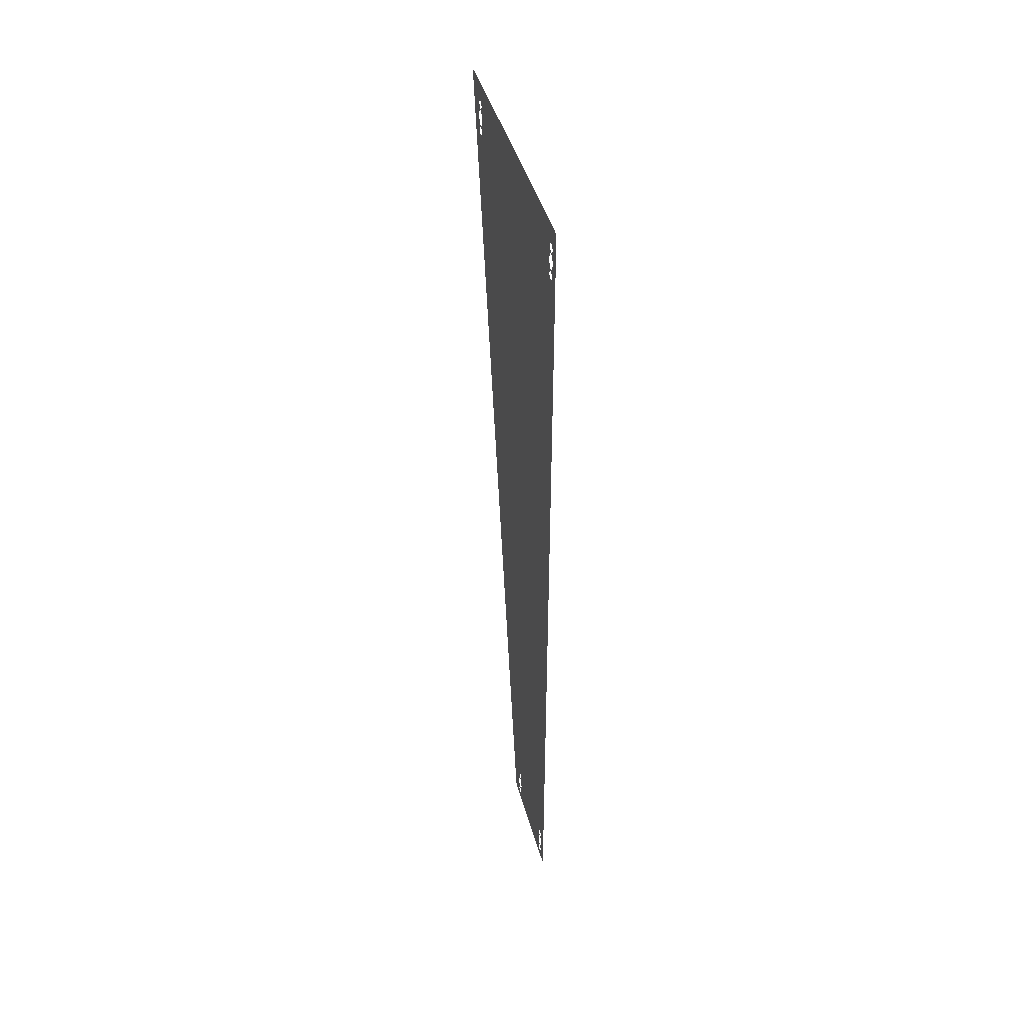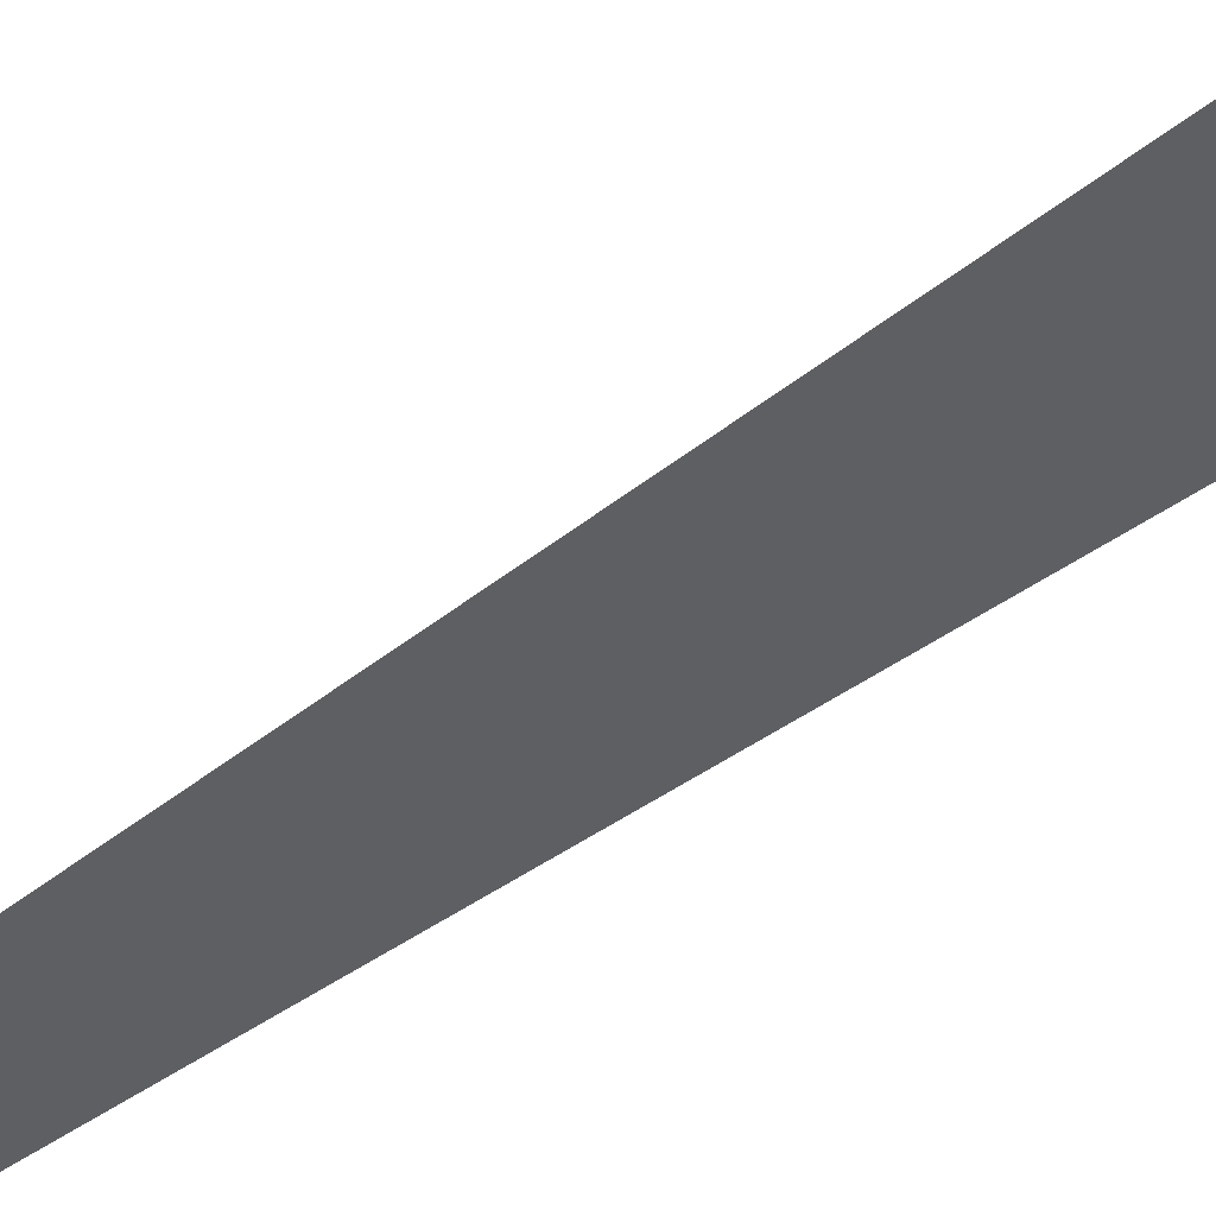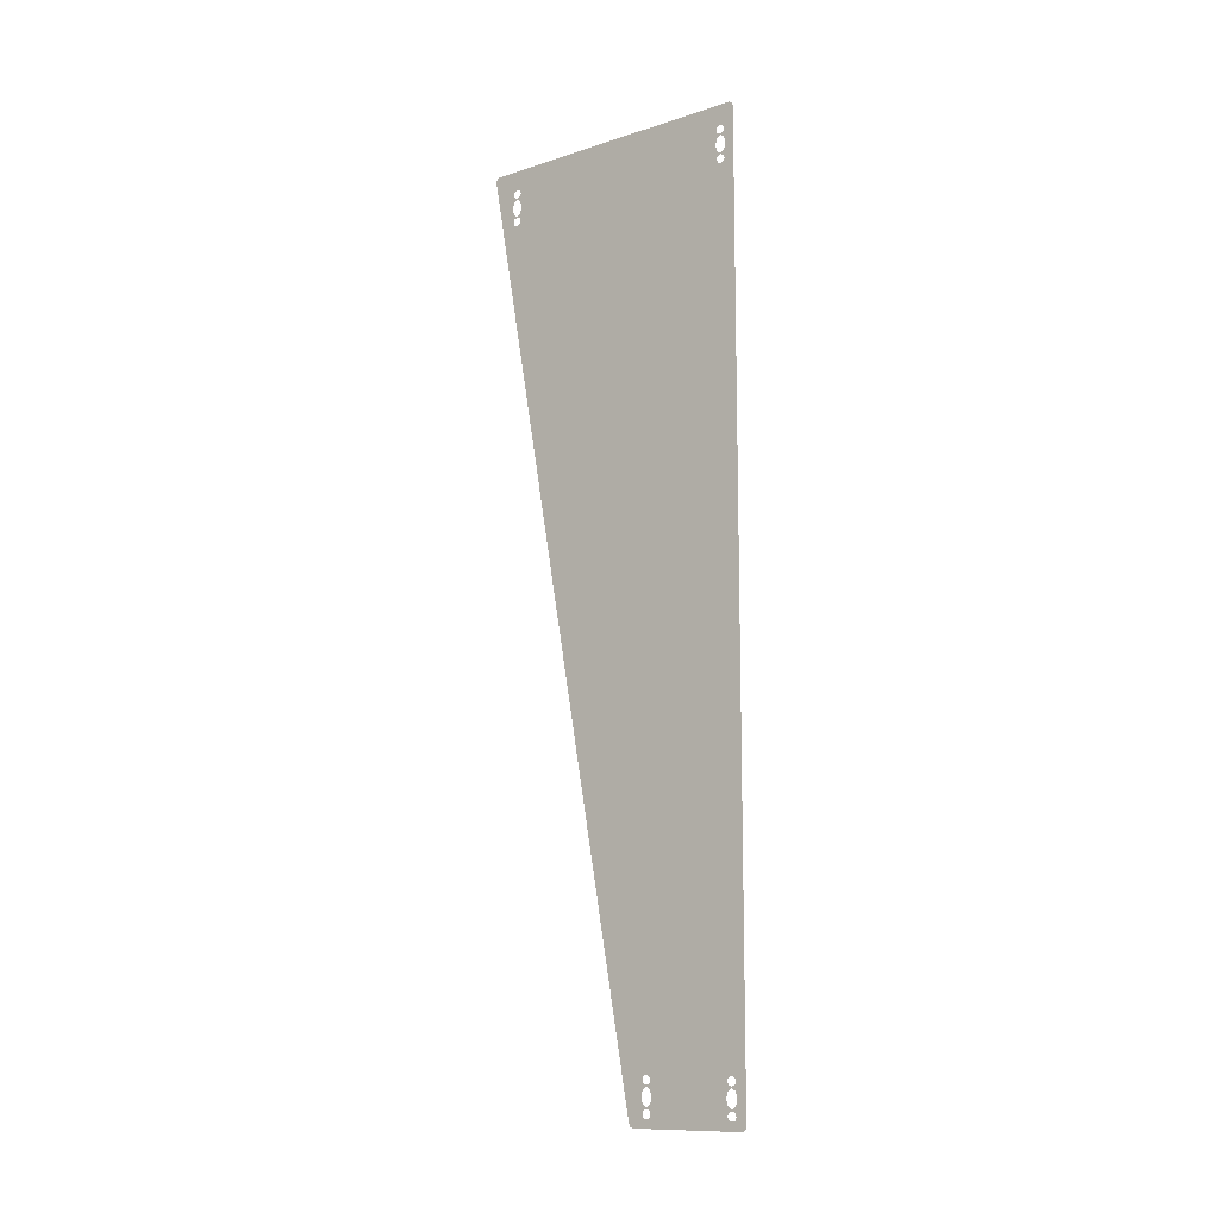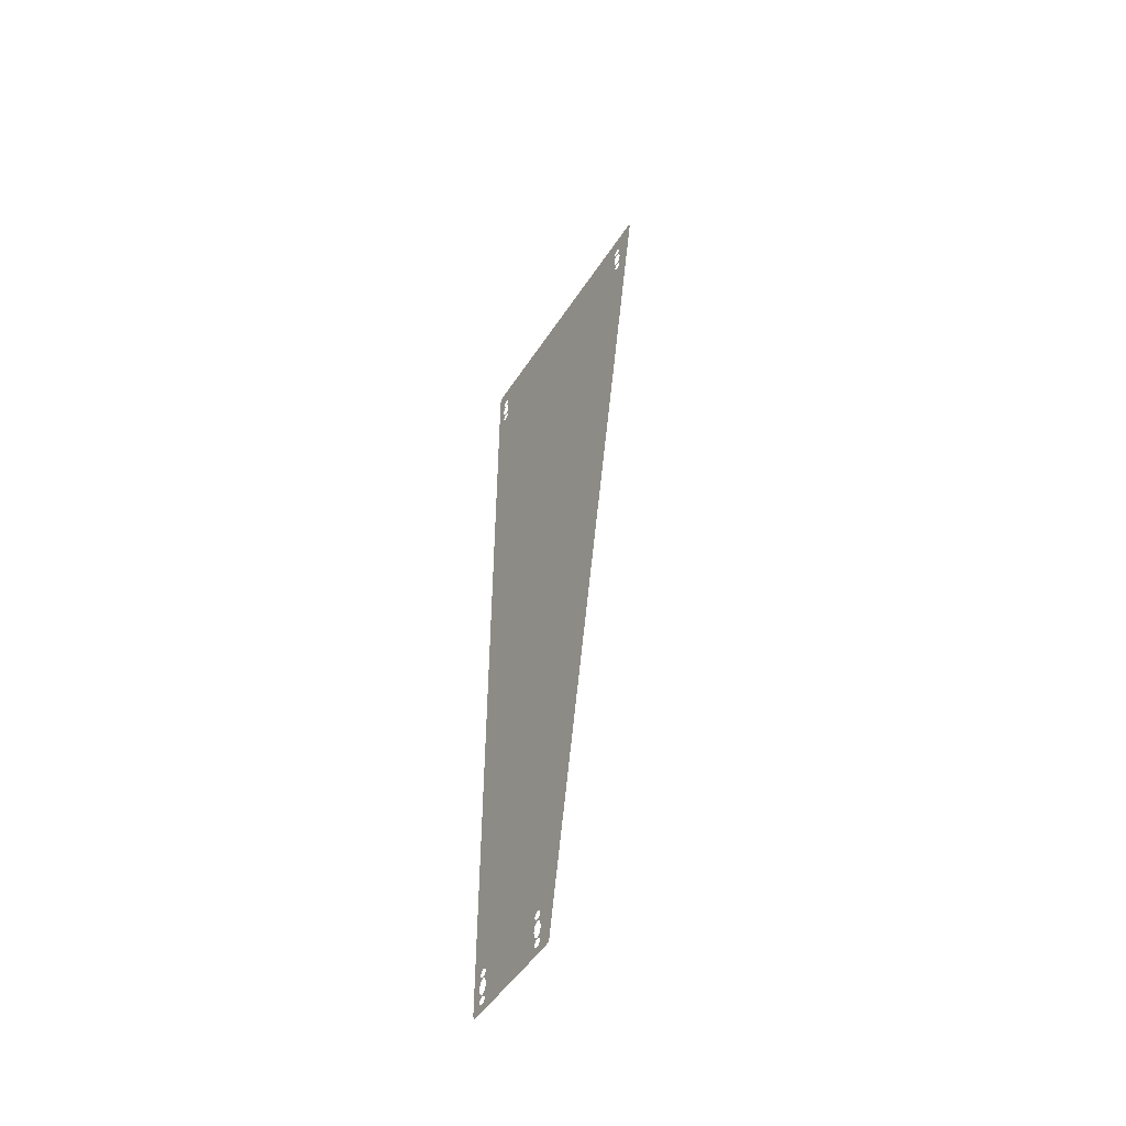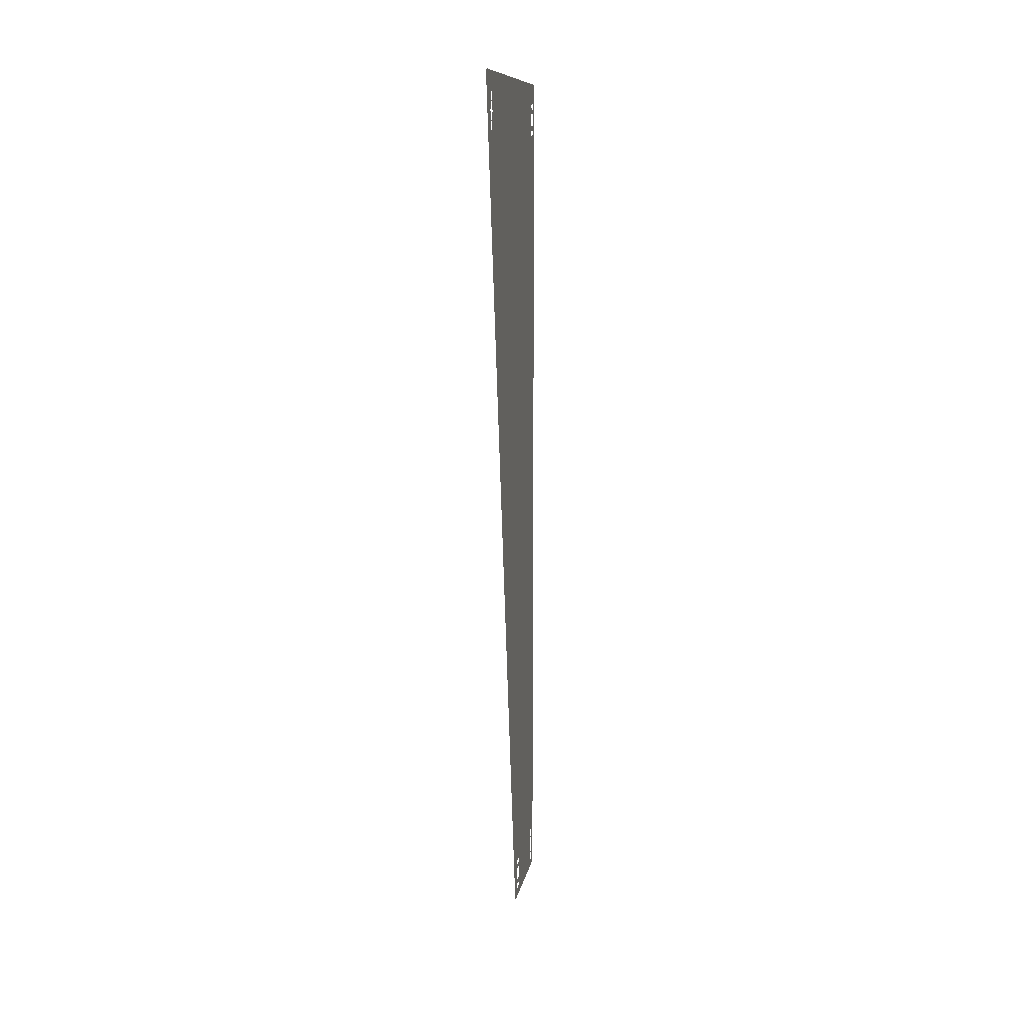
<metadata>
{"format":"obj","ext":"obj","renderer":"f3d","projection":"perspective","resolution":1024,"background":"white","views":[{"elev":44.0,"azim":164.8,"up":"+Y"},{"elev":56.4,"azim":56.4,"up":"+Z"},{"elev":-11.8,"azim":127.6,"up":"+Y"},{"elev":-50.5,"azim":-32.0,"up":"+Y"},{"elev":10.8,"azim":10.0,"up":"+Y"}]}
</metadata>
<code>
v 0 -0.45 0.2
v 0 -0.5086 0.1414
v 0 -0.45 0
v 0 -0.45 0.2
v 0 -0.65 0.2
v 0 -0.5086 0.1414
v 0 -0.85 0.2
v 0 -0.7914 0.1414
v 0 -0.65 0.2
v 0 -0.85 0.2
v 0 -0.85 0
v 0 -0.7914 0.1414
v 0 -0.85 -0.2
v 0 -0.7914 -0.1414
v 0 -0.85 0
v 0 -0.85 -0.2
v 0 -0.65 -0.2
v 0 -0.7914 -0.1414
v 0 -0.45 -0.2
v 0 -0.5086 -0.1414
v 0 -0.65 -0.2
v 0 -0.45 -0.2
v 0 -0.45 0
v 0 -0.5086 -0.1414
v 0 0.85 0.2
v 0 0.7914 0.1414
v 0 0.85 0
v 0 0.85 0.2
v 0 0.65 0.2
v 0 0.7914 0.1414
v 0 0.45 0.2
v 0 0.5086 0.1414
v 0 0.65 0.2
v 0 0.45 0.2
v 0 0.45 0
v 0 0.5086 0.1414
v 0 0.45 -0.2
v 0 0.5086 -0.1414
v 0 0.45 0
v 0 0.45 -0.2
v 0 0.65 -0.2
v 0 0.5086 -0.1414
v 0 0.85 -0.2
v 0 0.7914 -0.1414
v 0 0.65 -0.2
v 0 0.85 -0.2
v 0 0.85 0
v 0 0.7914 -0.1414
v 0 0.4 0.25
v 0 0.2828 0.1768
v 0 0.4 0
v 0 0.4 0.25
v 0 0 0.25
v 0 0.2828 0.1768
v 0 -0.4 0.25
v 0 -0.2828 0.1768
v 0 0 0.25
v 0 -0.4 0.25
v 0 -0.4 0
v 0 -0.2828 0.1768
v 0 -0.4 -0.25
v 0 -0.2828 -0.1768
v 0 -0.4 0
v 0 -0.4 -0.25
v 0 0 -0.25
v 0 -0.2828 -0.1768
v 0 0.4 -0.25
v 0 0.2828 -0.1768
v 0 0 -0.25
v 0 0.4 -0.25
v 0 0.4 0
v 0 0.2828 -0.1768
v 0 -0.45 0.2
v 0 -0.45 0
v 0 -0.4 0
v 0 -0.4 0.25
v 0 -0.4 0
v 0 -0.45 0
v 0 -0.45 -0.2
v 0 -0.4 -0.25
v 0 0.4 0
v 0 0.45 0
v 0 0.45 0.2
v 0 0.4 0.25
v 0 0.45 -0.2
v 0 0.45 0
v 0 0.4 0
v 0 0.4 -0.25
v 0 -0.45 4.2
v 0 -0.5086 4.141
v 0 -0.45 4
v 0 -0.45 4.2
v 0 -0.65 4.2
v 0 -0.5086 4.141
v 0 -0.85 4.2
v 0 -0.7914 4.141
v 0 -0.65 4.2
v 0 -0.85 4.2
v 0 -0.85 4
v 0 -0.7914 4.141
v 0 -0.85 3.8
v 0 -0.7914 3.859
v 0 -0.85 4
v 0 -0.85 3.8
v 0 -0.65 3.8
v 0 -0.7914 3.859
v 0 -0.45 3.8
v 0 -0.5086 3.859
v 0 -0.65 3.8
v 0 -0.45 3.8
v 0 -0.45 4
v 0 -0.5086 3.859
v 0 0.85 4.2
v 0 0.7914 4.141
v 0 0.85 4
v 0 0.85 4.2
v 0 0.65 4.2
v 0 0.7914 4.141
v 0 0.45 4.2
v 0 0.5086 4.141
v 0 0.65 4.2
v 0 0.45 4.2
v 0 0.45 4
v 0 0.5086 4.141
v 0 0.45 3.8
v 0 0.5086 3.859
v 0 0.45 4
v 0 0.45 3.8
v 0 0.65 3.8
v 0 0.5086 3.859
v 0 0.85 3.8
v 0 0.7914 3.859
v 0 0.65 3.8
v 0 0.85 3.8
v 0 0.85 4
v 0 0.7914 3.859
v 0 0.4 4.25
v 0 0.2828 4.177
v 0 0.4 4
v 0 0.4 4.25
v 0 0 4.25
v 0 0.2828 4.177
v 0 -0.4 4.25
v 0 -0.2828 4.177
v 0 0 4.25
v 0 -0.4 4.25
v 0 -0.4 4
v 0 -0.2828 4.177
v 0 -0.4 3.75
v 0 -0.2828 3.823
v 0 -0.4 4
v 0 -0.4 3.75
v 0 0 3.75
v 0 -0.2828 3.823
v 0 0.4 3.75
v 0 0.2828 3.823
v 0 0 3.75
v 0 0.4 3.75
v 0 0.4 4
v 0 0.2828 3.823
v 0 -0.45 4.2
v 0 -0.45 4
v 0 -0.4 4
v 0 -0.4 4.25
v 0 -0.4 4
v 0 -0.45 4
v 0 -0.45 3.8
v 0 -0.4 3.75
v 0 0.4 4
v 0 0.45 4
v 0 0.45 4.2
v 0 0.4 4.25
v 0 0.45 3.8
v 0 0.45 4
v 0 0.4 4
v 0 0.4 3.75
v 0 38.05 0.2
v 0 37.99 0.1414
v 0 38.05 0
v 0 38.05 0.2
v 0 37.85 0.2
v 0 37.99 0.1414
v 0 37.65 0.2
v 0 37.71 0.1414
v 0 37.85 0.2
v 0 37.65 0.2
v 0 37.65 0
v 0 37.71 0.1414
v 0 37.65 -0.2
v 0 37.71 -0.1414
v 0 37.65 0
v 0 37.65 -0.2
v 0 37.85 -0.2
v 0 37.71 -0.1414
v 0 38.05 -0.2
v 0 37.99 -0.1414
v 0 37.85 -0.2
v 0 38.05 -0.2
v 0 38.05 0
v 0 37.99 -0.1414
v 0 39.35 0.2
v 0 39.29 0.1414
v 0 39.35 0
v 0 39.35 0.2
v 0 39.15 0.2
v 0 39.29 0.1414
v 0 38.95 0.2
v 0 39.01 0.1414
v 0 39.15 0.2
v 0 38.95 0.2
v 0 38.95 0
v 0 39.01 0.1414
v 0 38.95 -0.2
v 0 39.01 -0.1414
v 0 38.95 0
v 0 38.95 -0.2
v 0 39.15 -0.2
v 0 39.01 -0.1414
v 0 39.35 -0.2
v 0 39.29 -0.1414
v 0 39.15 -0.2
v 0 39.35 -0.2
v 0 39.35 0
v 0 39.29 -0.1414
v 0 38.9 0.25
v 0 38.78 0.1768
v 0 38.9 0
v 0 38.9 0.25
v 0 38.5 0.25
v 0 38.78 0.1768
v 0 38.1 0.25
v 0 38.22 0.1768
v 0 38.5 0.25
v 0 38.1 0.25
v 0 38.1 0
v 0 38.22 0.1768
v 0 38.1 -0.25
v 0 38.22 -0.1768
v 0 38.1 0
v 0 38.1 -0.25
v 0 38.5 -0.25
v 0 38.22 -0.1768
v 0 38.9 -0.25
v 0 38.78 -0.1768
v 0 38.5 -0.25
v 0 38.9 -0.25
v 0 38.9 0
v 0 38.78 -0.1768
v 0 38.05 0.2
v 0 38.05 0
v 0 38.1 0
v 0 38.1 0.25
v 0 38.1 0
v 0 38.05 0
v 0 38.05 -0.2
v 0 38.1 -0.25
v 0 38.9 0
v 0 38.95 0
v 0 38.95 0.2
v 0 38.9 0.25
v 0 38.95 -0.2
v 0 38.95 0
v 0 38.9 0
v 0 38.9 -0.25
v 0 38.05 11.2
v 0 37.99 11.14
v 0 38.05 11
v 0 38.05 11.2
v 0 37.85 11.2
v 0 37.99 11.14
v 0 37.65 11.2
v 0 37.71 11.14
v 0 37.85 11.2
v 0 37.65 11.2
v 0 37.65 11
v 0 37.71 11.14
v 0 37.65 10.8
v 0 37.71 10.86
v 0 37.65 11
v 0 37.65 10.8
v 0 37.85 10.8
v 0 37.71 10.86
v 0 38.05 10.8
v 0 37.99 10.86
v 0 37.85 10.8
v 0 38.05 10.8
v 0 38.05 11
v 0 37.99 10.86
v 0 39.35 11.2
v 0 39.29 11.14
v 0 39.35 11
v 0 39.35 11.2
v 0 39.15 11.2
v 0 39.29 11.14
v 0 38.95 11.2
v 0 39.01 11.14
v 0 39.15 11.2
v 0 38.95 11.2
v 0 38.95 11
v 0 39.01 11.14
v 0 38.95 10.8
v 0 39.01 10.86
v 0 38.95 11
v 0 38.95 10.8
v 0 39.15 10.8
v 0 39.01 10.86
v 0 39.35 10.8
v 0 39.29 10.86
v 0 39.15 10.8
v 0 39.35 10.8
v 0 39.35 11
v 0 39.29 10.86
v 0 38.9 11.25
v 0 38.78 11.18
v 0 38.9 11
v 0 38.9 11.25
v 0 38.5 11.25
v 0 38.78 11.18
v 0 38.1 11.25
v 0 38.22 11.18
v 0 38.5 11.25
v 0 38.1 11.25
v 0 38.1 11
v 0 38.22 11.18
v 0 38.1 10.75
v 0 38.22 10.82
v 0 38.1 11
v 0 38.1 10.75
v 0 38.5 10.75
v 0 38.22 10.82
v 0 38.9 10.75
v 0 38.78 10.82
v 0 38.5 10.75
v 0 38.9 10.75
v 0 38.9 11
v 0 38.78 10.82
v 0 38.05 11.2
v 0 38.05 11
v 0 38.1 11
v 0 38.1 11.25
v 0 38.1 11
v 0 38.05 11
v 0 38.05 10.8
v 0 38.1 10.75
v 0 38.9 11
v 0 38.95 11
v 0 38.95 11.2
v 0 38.9 11.25
v 0 38.95 10.8
v 0 38.95 11
v 0 38.9 11
v 0 38.9 10.75
v 0 -0.85 4.2
v 0 -0.45 4.2
v 0 -0.4 4.25
v 0 -1 4.85
v 0 -1.2 4.65
v 0 -0.85 4.2
v 0 -1 4.85
v 0 -1.141 4.791
v 0 -0.85 3.8
v 0 -0.85 4.2
v 0 -1.2 4.65
v 0 -1.2 -0.45
v 0 -0.4 3.75
v 0 -0.45 3.8
v 0 -0.85 3.8
v 0 -0.85 0.2
v 0 -0.4 3.75
v 0 -0.85 0.2
v 0 -0.45 0.2
v 0 -0.4 0.25
v 0 -0.85 0.2
v 0 -0.85 3.8
v 0 -1.2 -0.45
v 0 -1.141 -0.5914
v 0 -0.85 -0.2
v 0 -0.85 0.2
v 0 -1.141 -0.5914
v 0 -1 -0.65
v 0 -0.45 -0.2
v 0 -0.85 -0.2
v 0 -1 -0.65
v 0 -0.4 -0.25
v 0 0.45 -0.2
v 0 0.4 -0.25
v 0 0.85 -0.2
v 0 0.85 -0.2
v 0 0.4 -0.25
v 0 -1 -0.65
v 0 -1 -0.65
v 0 0.4 -0.25
v 0 -0.4 -0.25
v 0 0.85 0.2
v 0 0.85 3.8
v 0 0.45 3.8
v 0 0.45 0.2
v 0 0.4 3.75
v 0 0.4 0.25
v 0 0.45 0.2
v 0 0.45 3.8
v 0 0.4 3.75
v 0 -0.4 3.75
v 0 -0.4 0.25
v 0 0.4 0.25
v 0 0.4 4.25
v 0 0.45 4.2
v 0 0.85 4.2
v 0 0.4 4.25
v 0 0.85 4.2
v 0 -1 4.85
v 0 0.4 4.25
v 0 -1 4.85
v 0 -0.4 4.25
v 0 38.1 -0.25
v 0 38.05 -0.2
v 0 37.65 -0.2
v 0 38.1 -0.25
v 0 37.65 -0.2
v 0 40 -0.65
v 0 38.1 -0.25
v 0 40 -0.65
v 0 38.9 -0.25
v 0 39.35 -0.2
v 0 38.95 -0.2
v 0 38.9 -0.25
v 0 40 -0.65
v 0 39.35 -0.2
v 0 40 -0.65
v 0 40.19 -0.5914
v 0 39.35 0.2
v 0 37.65 11.2
v 0 38.05 11.2
v 0 38.1 11.25
v 0 37.65 11.2
v 0 38.1 11.25
v 0 40.05 12.25
v 0 40.05 12.25
v 0 38.1 11.25
v 0 38.9 11.25
v 0 38.9 11.25
v 0 38.95 11.2
v 0 39.35 11.2
v 0 40.05 12.25
v 0 40.19 12.19
v 0 40.05 12.25
v 0 39.35 11.2
v 0 39.35 10.8
v 0 40.19 -0.5914
v 0 40.19 12.19
v 0 39.35 10.8
v 0 39.35 0.2
v 0 40.19 12.19
v 0 40.19 -0.5914
v 0 40.25 -0.45
v 0 40.25 12.05
v 0 38.95 10.8
v 0 38.9 10.75
v 0 38.9 0.25
v 0 38.95 0.2
v 0 38.95 10.8
v 0 38.95 0.2
v 0 39.35 0.2
v 0 39.35 10.8
v 0 38.9 10.75
v 0 38.1 10.75
v 0 38.1 0.25
v 0 38.9 0.25
v 0 38.05 0.2
v 0 38.1 0.25
v 0 38.1 10.75
v 0 38.05 10.8
v 0 38.05 0.2
v 0 38.05 10.8
v 0 37.65 10.8
v 0 37.65 0.2
v 0 40 -0.65
v 0 37.65 -0.2
v 0 0.85 -0.2
v 0 -1 -0.65
v 0 0.85 0.2
v 0 0.85 -0.2
v 0 37.65 -0.2
v 0 37.65 0.2
v 0 0.85 0.2
v 0 37.65 0.2
v 0 37.65 10.8
v 0 0.85 3.8
v 0 0.85 4.2
v 0 0.85 3.8
v 0 37.65 10.8
v 0 37.65 11.2
v 0 0.85 4.2
v 0 37.65 11.2
v 0 40.05 12.25
v 0 -1 4.85
g mesh7331448
f 1 2 3
f 4 5 6
f 7 8 9
f 10 11 12
f 13 14 15
f 16 17 18
f 19 20 21
f 22 23 24
g mesh7331450
f 25 26 27
f 28 29 30
f 31 32 33
f 34 35 36
f 37 38 39
f 40 41 42
f 43 44 45
f 46 47 48
g mesh7331452
f 49 50 51
f 52 53 54
f 55 56 57
f 58 59 60
f 61 62 63
f 64 65 66
f 67 68 69
f 70 71 72
f 73 74 75
f 75 76 73
f 77 78 79
f 79 80 77
f 81 82 83
f 83 84 81
f 85 86 87
f 87 88 85
g mesh7331454
f 89 90 91
f 92 93 94
f 95 96 97
f 98 99 100
f 101 102 103
f 104 105 106
f 107 108 109
f 110 111 112
g mesh7331456
f 113 114 115
f 116 117 118
f 119 120 121
f 122 123 124
f 125 126 127
f 128 129 130
f 131 132 133
f 134 135 136
g mesh7331458
f 137 138 139
f 140 141 142
f 143 144 145
f 146 147 148
f 149 150 151
f 152 153 154
f 155 156 157
f 158 159 160
f 161 162 163
f 163 164 161
f 165 166 167
f 167 168 165
f 169 170 171
f 171 172 169
f 173 174 175
f 175 176 173
g mesh7331460
f 177 178 179
f 180 181 182
f 183 184 185
f 186 187 188
f 189 190 191
f 192 193 194
f 195 196 197
f 198 199 200
g mesh7331462
f 201 202 203
f 204 205 206
f 207 208 209
f 210 211 212
f 213 214 215
f 216 217 218
f 219 220 221
f 222 223 224
g mesh7331464
f 225 226 227
f 228 229 230
f 231 232 233
f 234 235 236
f 237 238 239
f 240 241 242
f 243 244 245
f 246 247 248
f 249 250 251
f 251 252 249
f 253 254 255
f 255 256 253
f 257 258 259
f 259 260 257
f 261 262 263
f 263 264 261
g mesh7331466
f 265 266 267
f 268 269 270
f 271 272 273
f 274 275 276
f 277 278 279
f 280 281 282
f 283 284 285
f 286 287 288
g mesh7331468
f 289 290 291
f 292 293 294
f 295 296 297
f 298 299 300
f 301 302 303
f 304 305 306
f 307 308 309
f 310 311 312
g mesh7331470
f 313 314 315
f 316 317 318
f 319 320 321
f 322 323 324
f 325 326 327
f 328 329 330
f 331 332 333
f 334 335 336
f 337 338 339
f 339 340 337
f 341 342 343
f 343 344 341
f 345 346 347
f 347 348 345
f 349 350 351
f 351 352 349
f 353 354 355
f 355 356 353
f 357 358 359
f 359 360 357
f 361 362 363
f 363 364 361
f 365 366 367
f 367 368 365
f 369 370 371
f 371 372 369
f 373 374 375
f 375 376 373
f 377 378 379
f 379 380 377
f 381 382 383
f 383 384 381
f 385 386 387
f 388 389 390
f 391 392 393
f 394 395 396
f 396 397 394
f 398 399 400
f 400 401 398
f 402 403 404
f 404 405 402
f 406 407 408
f 409 410 411
f 412 413 414
f 415 416 417
f 418 419 420
f 421 422 423
f 424 425 426
f 426 427 424
f 428 429 430
f 430 431 428
f 432 433 434
f 435 436 437
f 438 439 440
f 441 442 443
f 443 444 441
f 445 446 447
f 447 448 445
f 449 450 451
f 451 452 449
f 453 454 455
f 455 456 453
f 457 458 459
f 459 460 457
f 461 462 463
f 463 464 461
f 465 466 467
f 467 468 465
f 469 470 471
f 471 472 469
f 473 474 475
f 475 476 473
f 477 478 479
f 479 480 477
f 481 482 483
f 483 484 481
f 485 486 487
f 487 488 485
f 489 490 491
f 491 492 489
f 493 494 495
f 495 496 493

</code>
